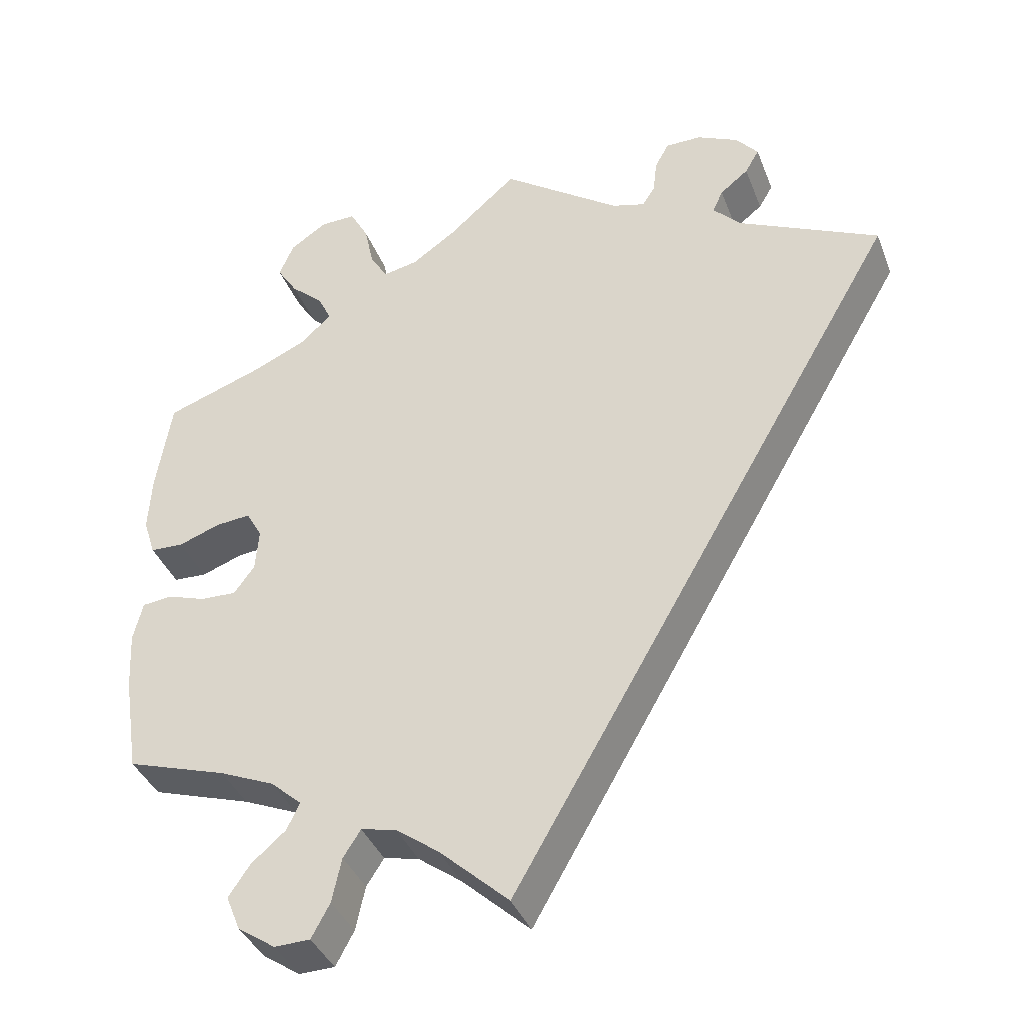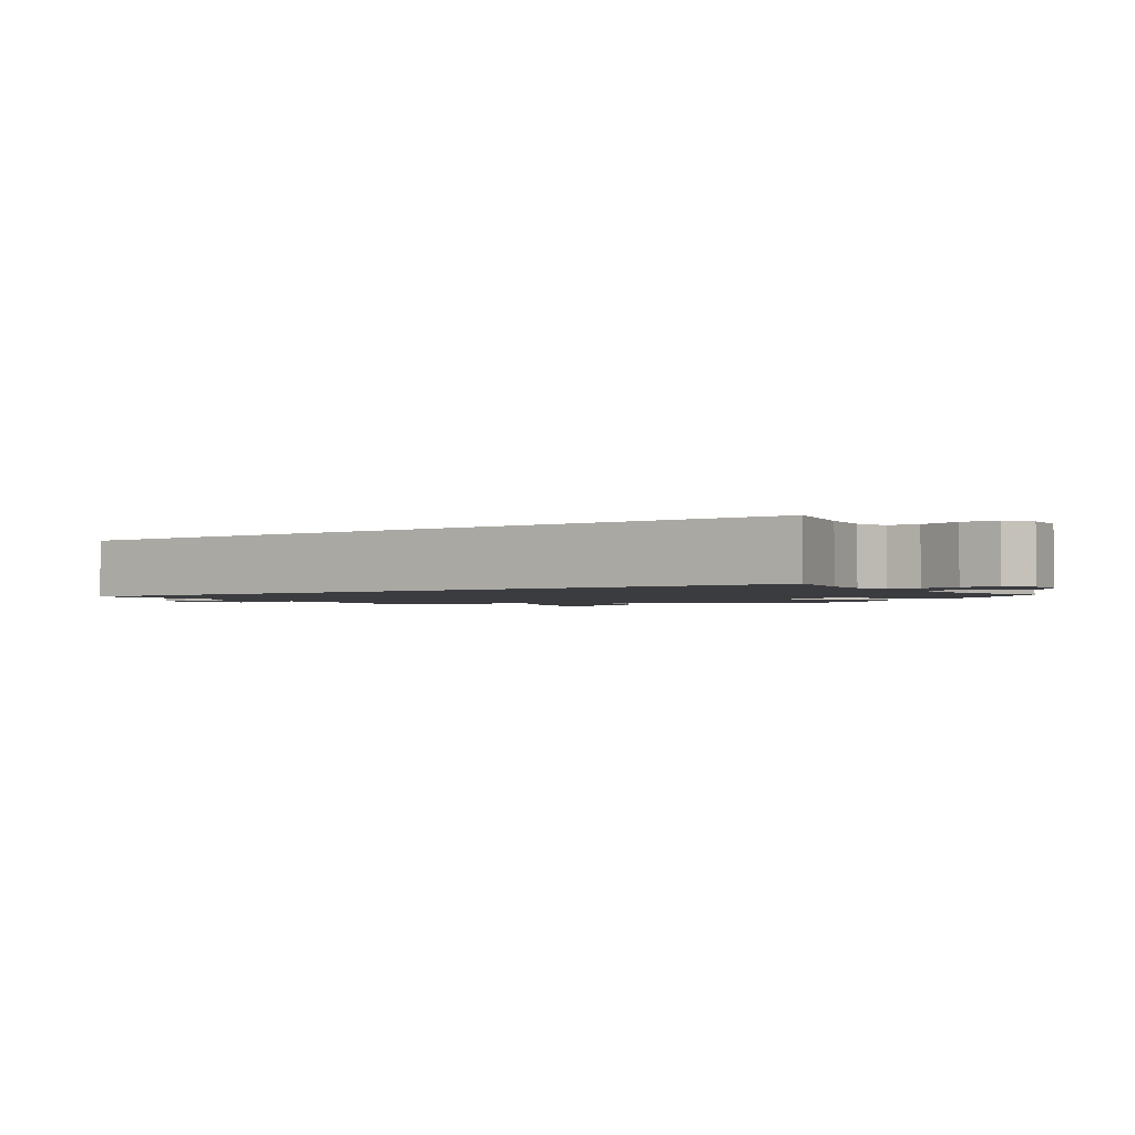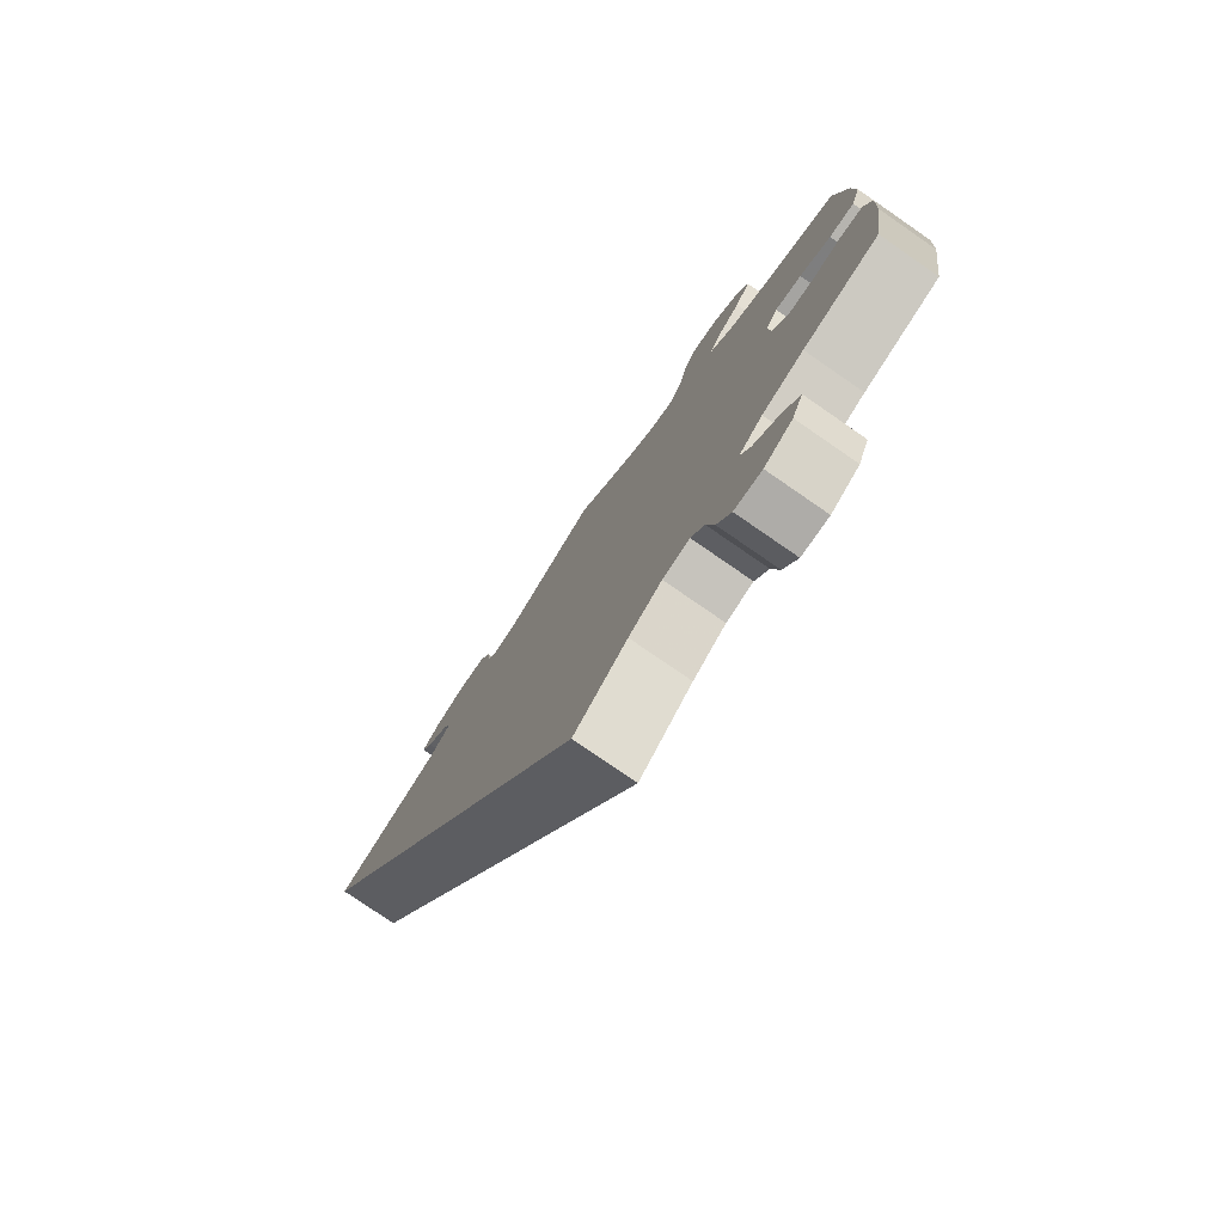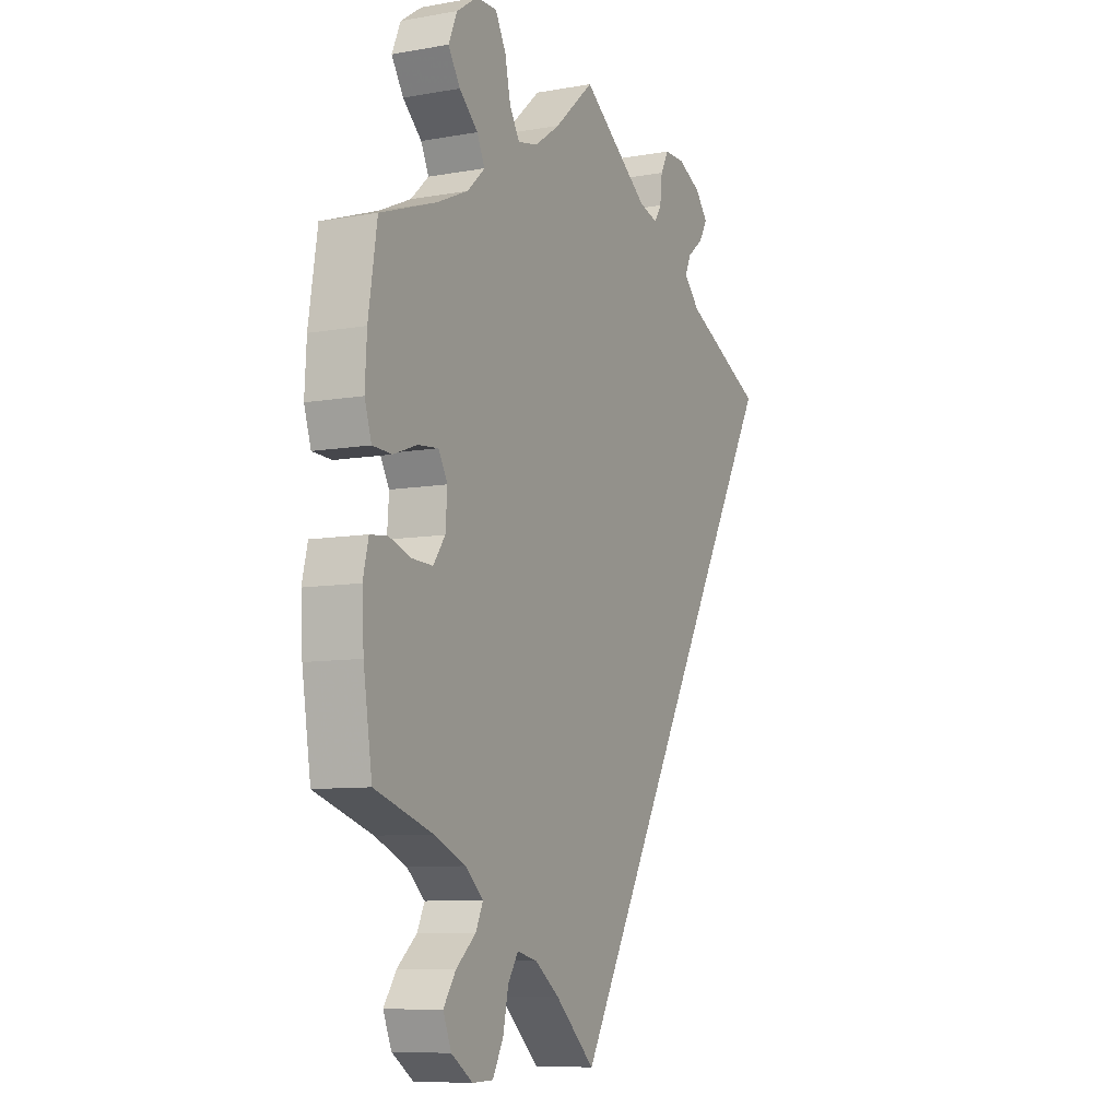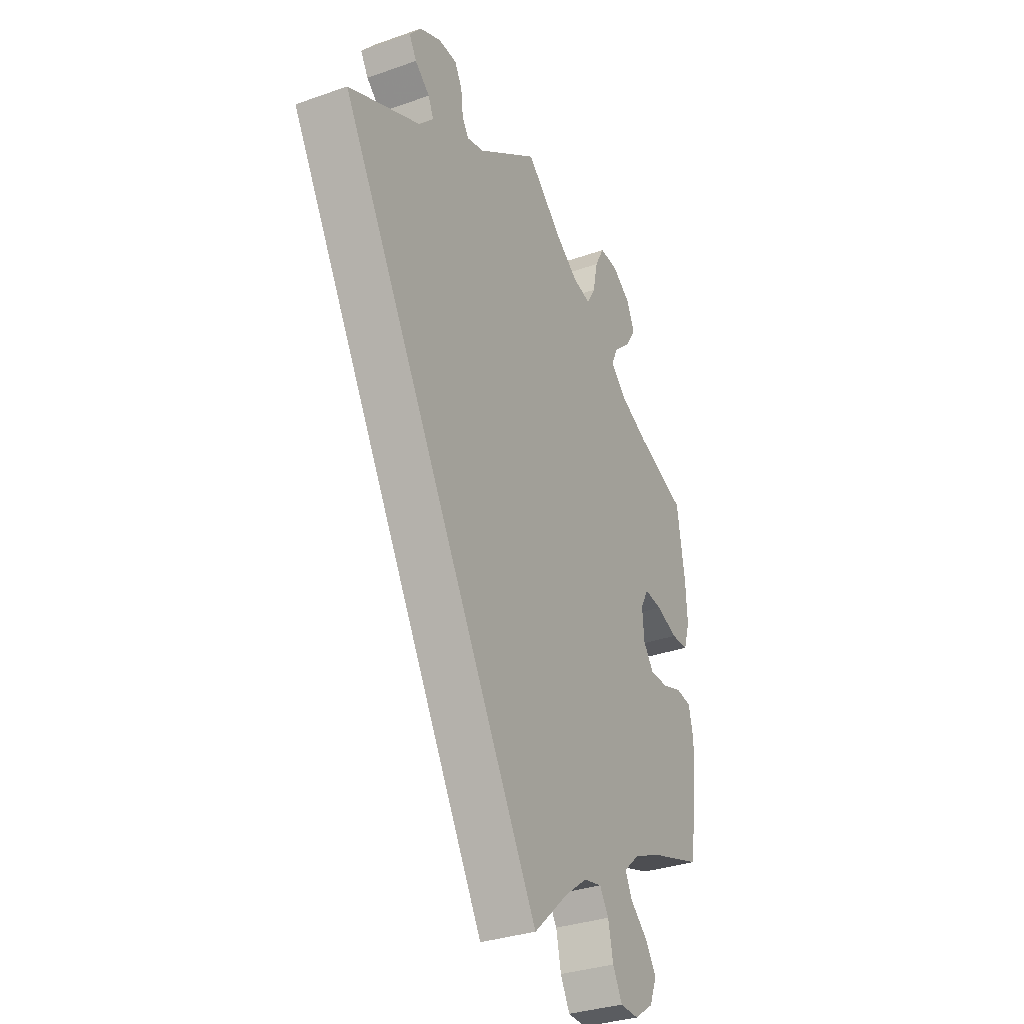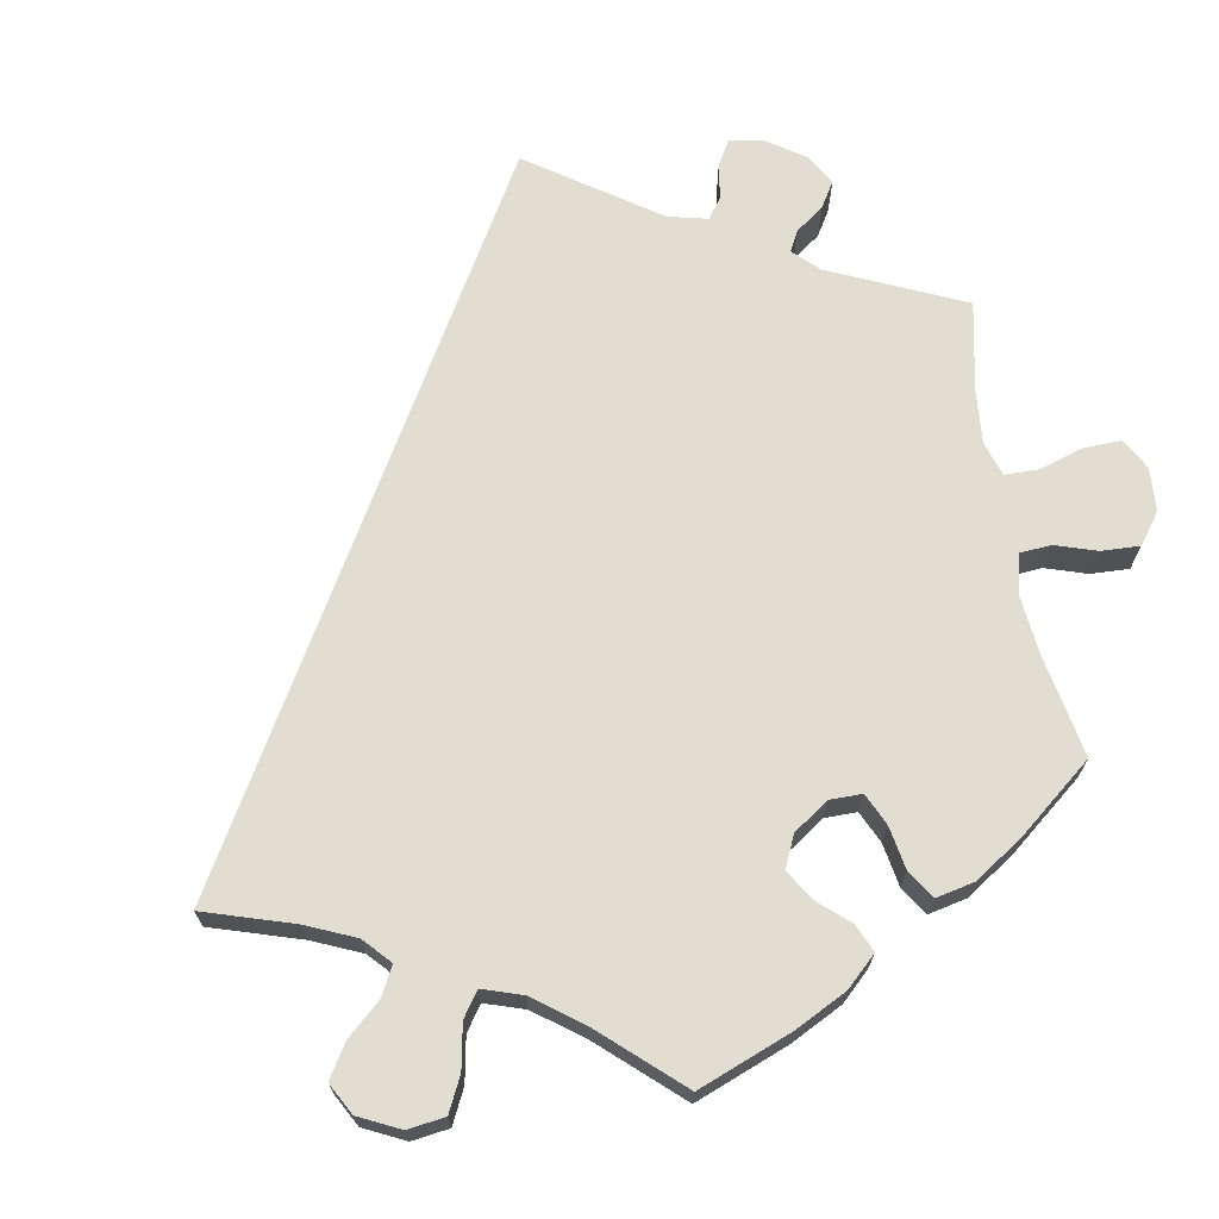
<metadata>
{"format":"obj","ext":"obj","renderer":"f3d","projection":"perspective","resolution":1024,"background":"white","views":[{"elev":-38.7,"azim":20.1,"up":"+Z"},{"elev":-2.0,"azim":154.6,"up":"+Y"},{"elev":-78.1,"azim":-124.6,"up":"+Z"},{"elev":-8.5,"azim":-64.0,"up":"+Z"},{"elev":-32.8,"azim":116.0,"up":"+Z"},{"elev":68.8,"azim":-130.0,"up":"+Y"}]}
</metadata>
<code>
v 0 0.07 -0.578
v -0.087 0.07 -0.498
v -0.141 0.07 -0.458
v -0.185 0.07 -0.448
v -0.207 0.07 -0.482
v -0.219 0.07 -0.538
v -0.242 0.07 -0.581
v -0.287 0.07 -0.582
v -0.334 0.07 -0.55
v -0.352 0.07 -0.506
v -0.325 0.07 -0.466
v -0.282 0.07 -0.429
v -0.266 0.07 -0.395
v -0.305 0.07 -0.36
v -0.374 0.07 -0.33
v -0.5 0.07 -0.289
v -0.519 0.07 -0.165
v -0.523 0.07 -0.091
v -0.511 0.07 -0.041
v -0.473 0.07 -0.037
v -0.426 0.07 -0.053
v -0.38 0.07 -0.055
v -0.354 0.07 -0.019
v -0.35 0.07 0.035
v -0.37 0.07 0.07
v -0.414 0.07 0.066
v -0.466 0.07 0.047
v -0.508 0.07 0.049
v -0.523 0.07 0.096
v -0.519 0.07 0.168
v -0.5 0.07 0.289
v -0.378 0.07 0.332
v -0.309 0.07 0.363
v -0.27 0.07 0.399
v -0.287 0.07 0.435
v -0.328 0.07 0.472
v -0.354 0.07 0.513
v -0.335 0.07 0.557
v -0.289 0.07 0.588
v -0.244 0.07 0.589
v -0.221 0.07 0.546
v -0.209 0.07 0.49
v -0.187 0.07 0.453
v -0.143 0.07 0.462
v -0.087 0.07 0.501
v 0 0.07 0.578
v 0.15 0.07 0.47
v 0.192 0.07 0.458
v 0.208 0.07 0.483
v 0.213 0.07 0.527
v 0.231 0.07 0.56
v 0.276 0.07 0.56
v 0.328 0.07 0.535
v 0.356 0.07 0.501
v 0.338 0.07 0.47
v 0.302 0.07 0.441
v 0.289 0.07 0.412
v 0.324 0.07 0.375
v 0.501 0.07 0.29
v 0 0 -0.578
v -0.087 0 -0.498
v -0.141 0 -0.458
v -0.185 0 -0.448
v -0.207 0 -0.482
v -0.219 0 -0.538
v -0.242 0 -0.581
v -0.287 0 -0.582
v -0.334 0 -0.55
v -0.352 0 -0.506
v -0.325 0 -0.466
v -0.282 0 -0.429
v -0.266 0 -0.395
v -0.305 0 -0.36
v -0.374 0 -0.33
v -0.5 0 -0.289
v -0.519 0 -0.165
v -0.523 0 -0.091
v -0.511 0 -0.041
v -0.473 0 -0.037
v -0.426 0 -0.053
v -0.38 0 -0.055
v -0.354 0 -0.019
v -0.35 0 0.035
v -0.37 0 0.07
v -0.414 0 0.066
v -0.466 0 0.047
v -0.508 0 0.049
v -0.523 0 0.096
v -0.519 0 0.168
v -0.5 0 0.289
v -0.378 0 0.332
v -0.309 0 0.363
v -0.27 0 0.399
v -0.287 0 0.435
v -0.328 0 0.472
v -0.354 0 0.513
v -0.335 0 0.557
v -0.289 0 0.588
v -0.244 0 0.589
v -0.221 0 0.546
v -0.209 0 0.49
v -0.187 0 0.453
v -0.143 0 0.462
v -0.087 0 0.501
v 0 0 0.578
v 0.15 0 0.47
v 0.192 0 0.458
v 0.208 0 0.483
v 0.213 0 0.527
v 0.231 0 0.56
v 0.276 0 0.56
v 0.328 0 0.535
v 0.356 0 0.501
v 0.338 0 0.47
v 0.302 0 0.441
v 0.289 0 0.412
v 0.324 0 0.375
v 0.501 0 0.29
f 58 59 1 2
f 57 58 2 3
f 56 57 3 4
f 53 54 55 56
f 53 56 4 5
f 52 53 5
f 49 50 51 52
f 48 49 52 5
f 47 48 5
f 45 46 47 5
f 44 45 5 6
f 43 44 6 7
f 42 43 7
f 35 36 37 38
f 34 35 38 39
f 29 30 31 32
f 29 32 33
f 26 27 28 29
f 25 26 29 33
f 24 25 33 34
f 18 19 20 21
f 18 21 22
f 15 16 17 18
f 14 15 18 22
f 13 14 22 23
f 9 10 11 12
f 9 12 13
f 8 9 13
f 7 8 13
f 42 7 13
f 34 39 40 41
f 24 34 41 42
f 13 23 24 42
f 61 60 118 117
f 62 61 117 116
f 63 62 116 115
f 115 114 113 112
f 64 63 115 112
f 64 112 111
f 111 110 109 108
f 64 111 108 107
f 64 107 106
f 64 106 105 104
f 65 64 104 103
f 66 65 103 102
f 66 102 101
f 97 96 95 94
f 98 97 94 93
f 91 90 89 88
f 92 91 88
f 88 87 86 85
f 92 88 85 84
f 93 92 84 83
f 80 79 78 77
f 81 80 77
f 77 76 75 74
f 81 77 74 73
f 82 81 73 72
f 71 70 69 68
f 72 71 68
f 72 68 67
f 72 67 66
f 72 66 101
f 100 99 98 93
f 101 100 93 83
f 101 83 82 72
f 1 60 61 2
f 2 61 62 3
f 3 62 63 4
f 4 63 64 5
f 5 64 65 6
f 6 65 66 7
f 7 66 67 8
f 8 67 68 9
f 9 68 69 10
f 10 69 70 11
f 11 70 71 12
f 12 71 72 13
f 13 72 73 14
f 14 73 74 15
f 15 74 75 16
f 16 75 76 17
f 17 76 77 18
f 18 77 78 19
f 19 78 79 20
f 20 79 80 21
f 21 80 81 22
f 22 81 82 23
f 23 82 83 24
f 24 83 84 25
f 25 84 85 26
f 26 85 86 27
f 27 86 87 28
f 28 87 88 29
f 29 88 89 30
f 30 89 90 31
f 31 90 91 32
f 32 91 92 33
f 33 92 93 34
f 34 93 94 35
f 35 94 95 36
f 36 95 96 37
f 37 96 97 38
f 38 97 98 39
f 39 98 99 40
f 40 99 100 41
f 41 100 101 42
f 42 101 102 43
f 43 102 103 44
f 44 103 104 45
f 45 104 105 46
f 46 105 106 47
f 47 106 107 48
f 48 107 108 49
f 49 108 109 50
f 50 109 110 51
f 51 110 111 52
f 52 111 112 53
f 53 112 113 54
f 54 113 114 55
f 55 114 115 56
f 56 115 116 57
f 57 116 117 58
f 58 117 118 59
f 59 118 60 1

</code>
